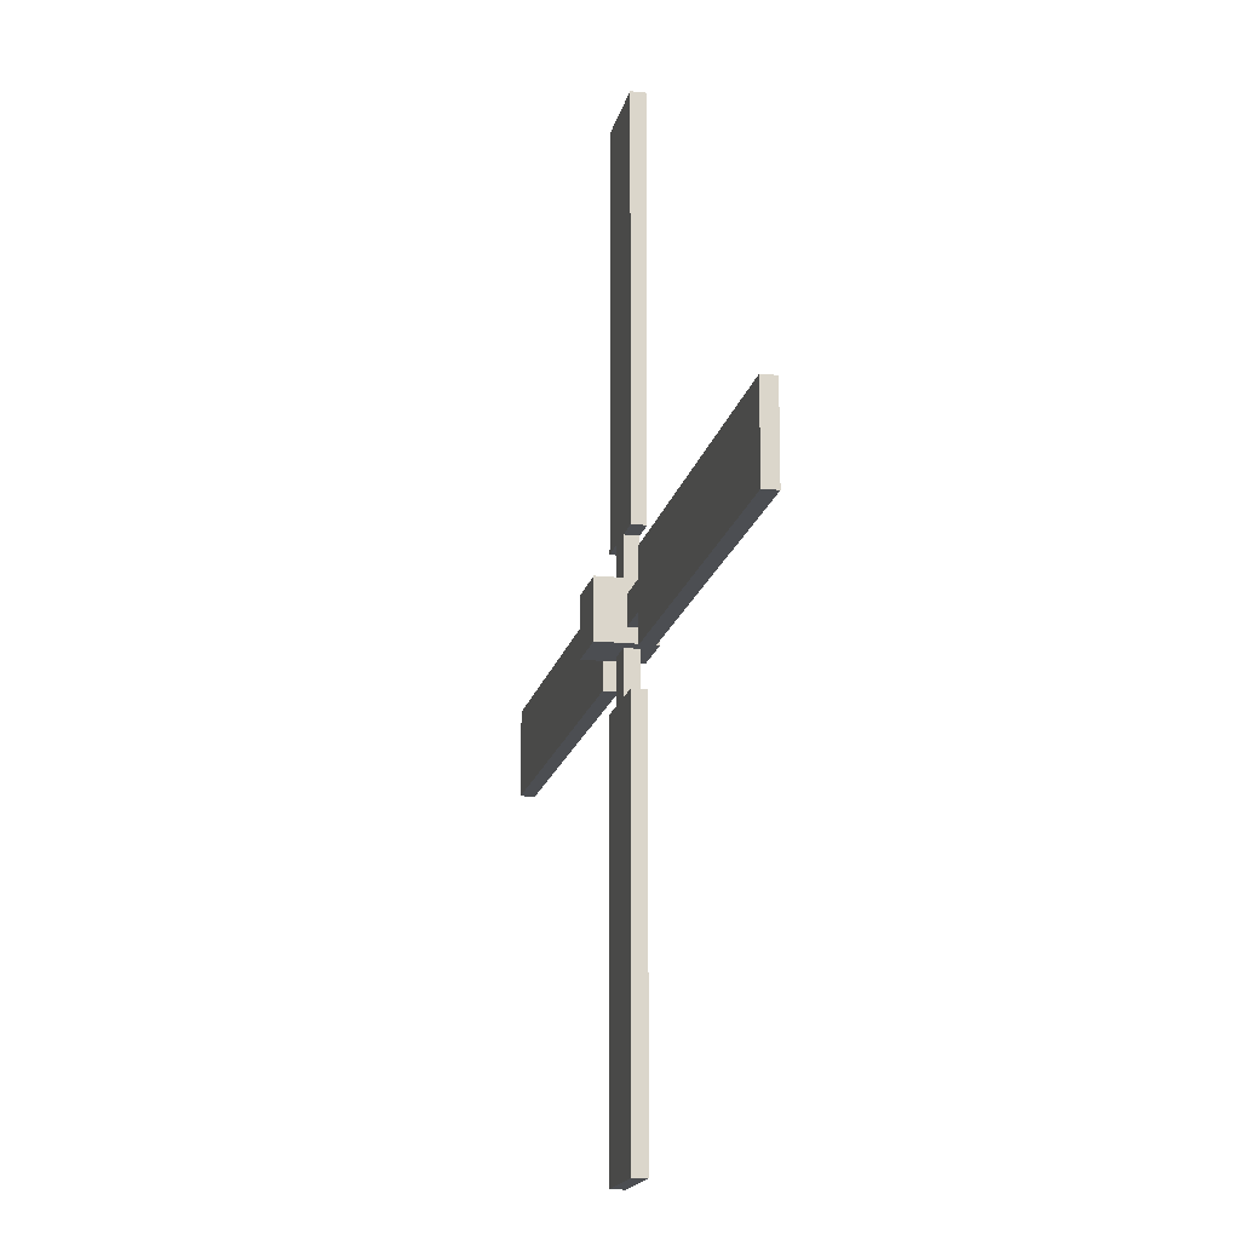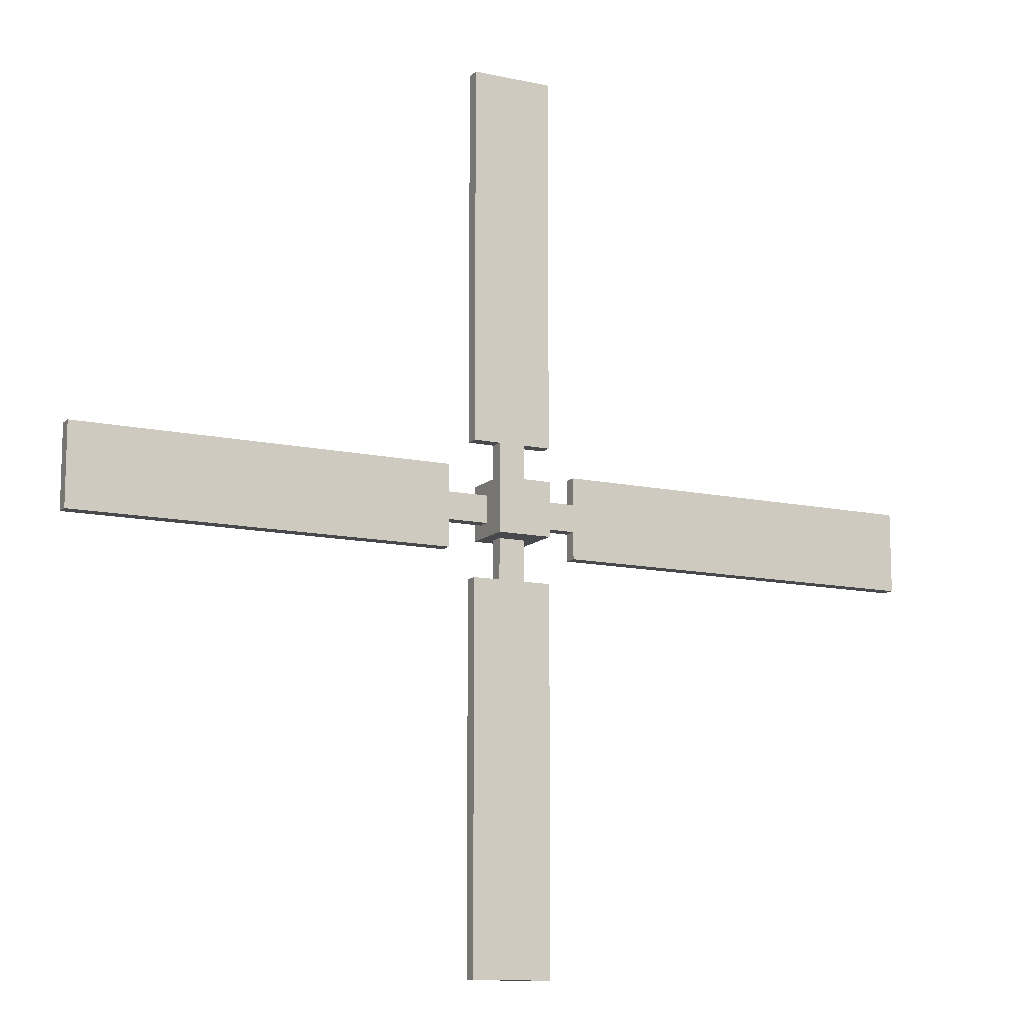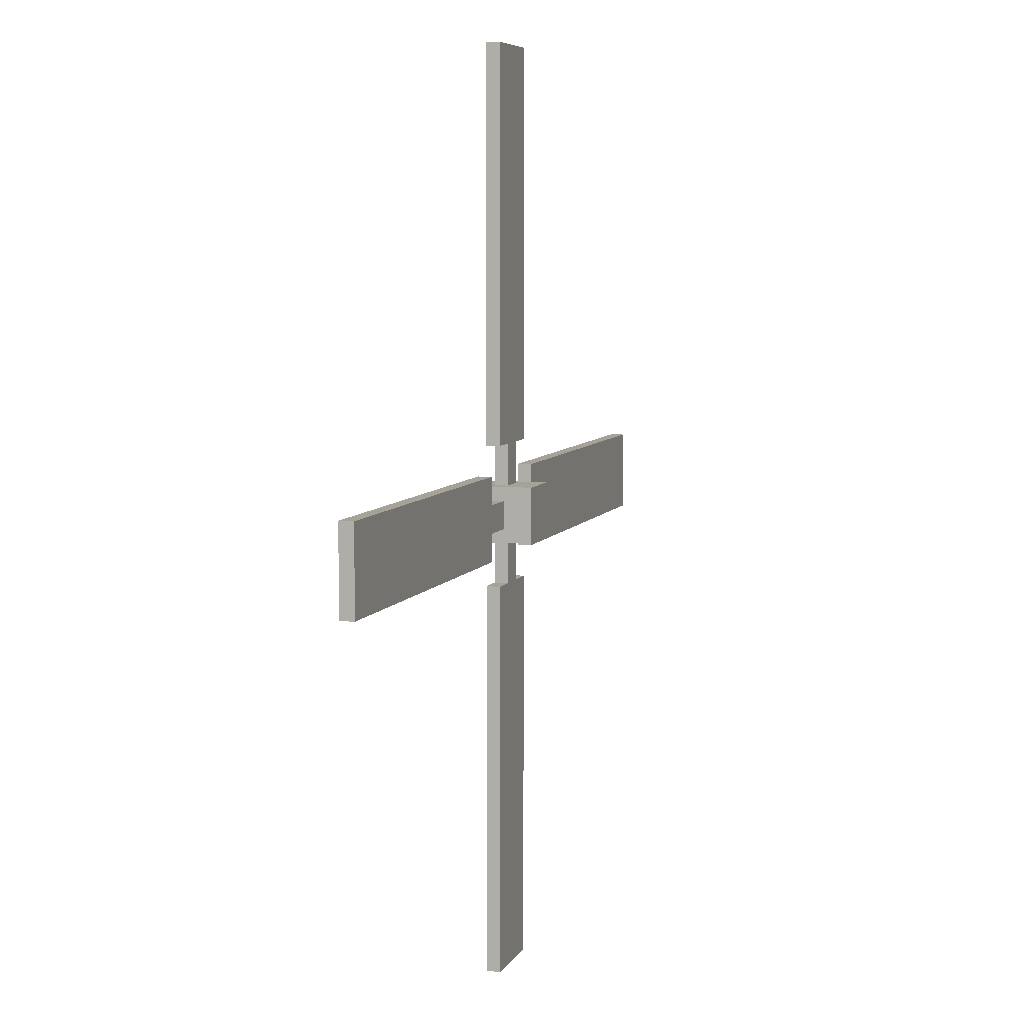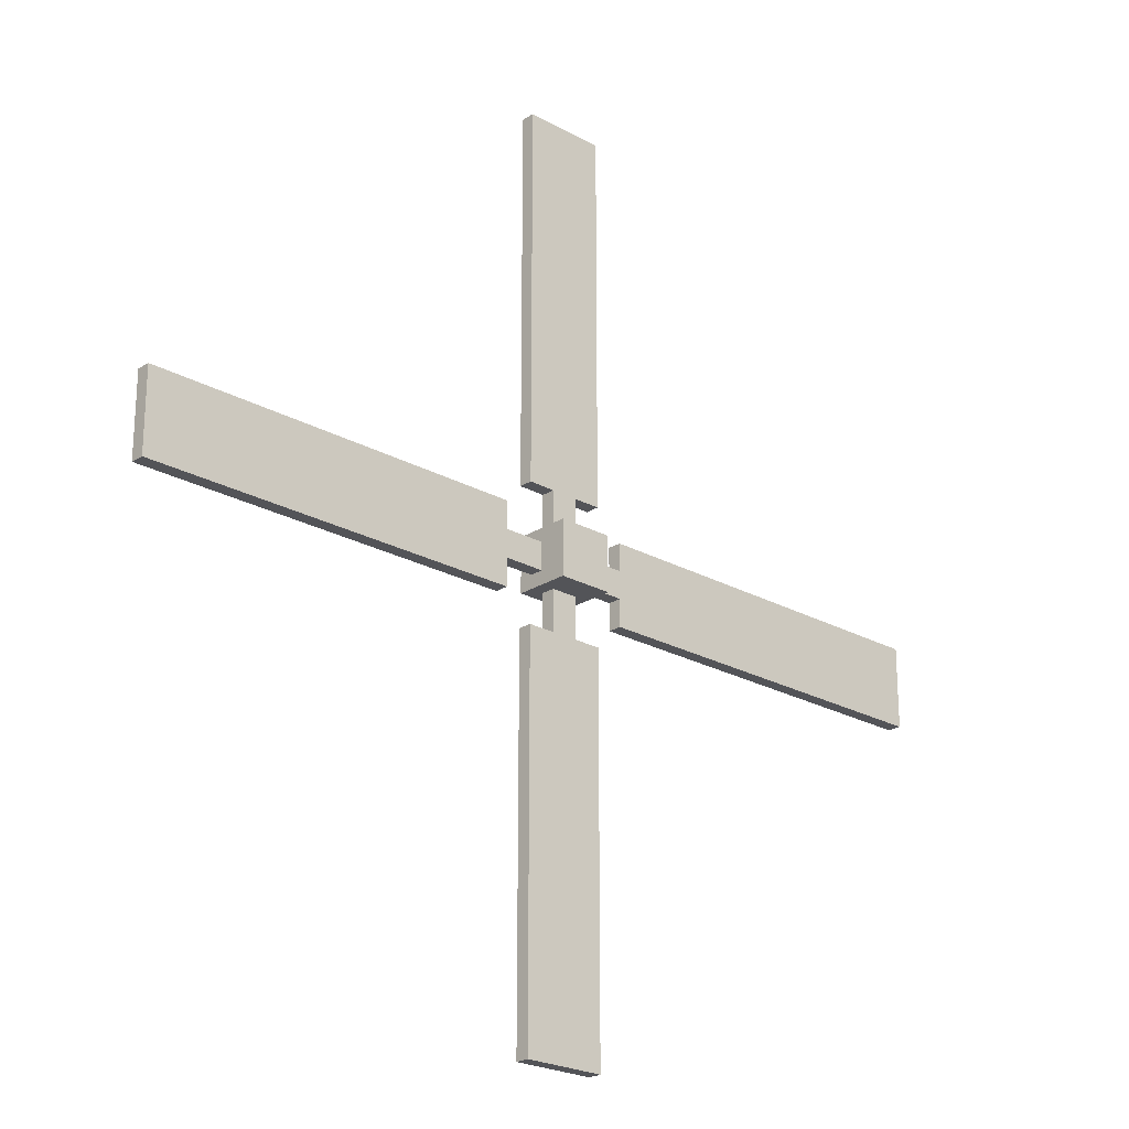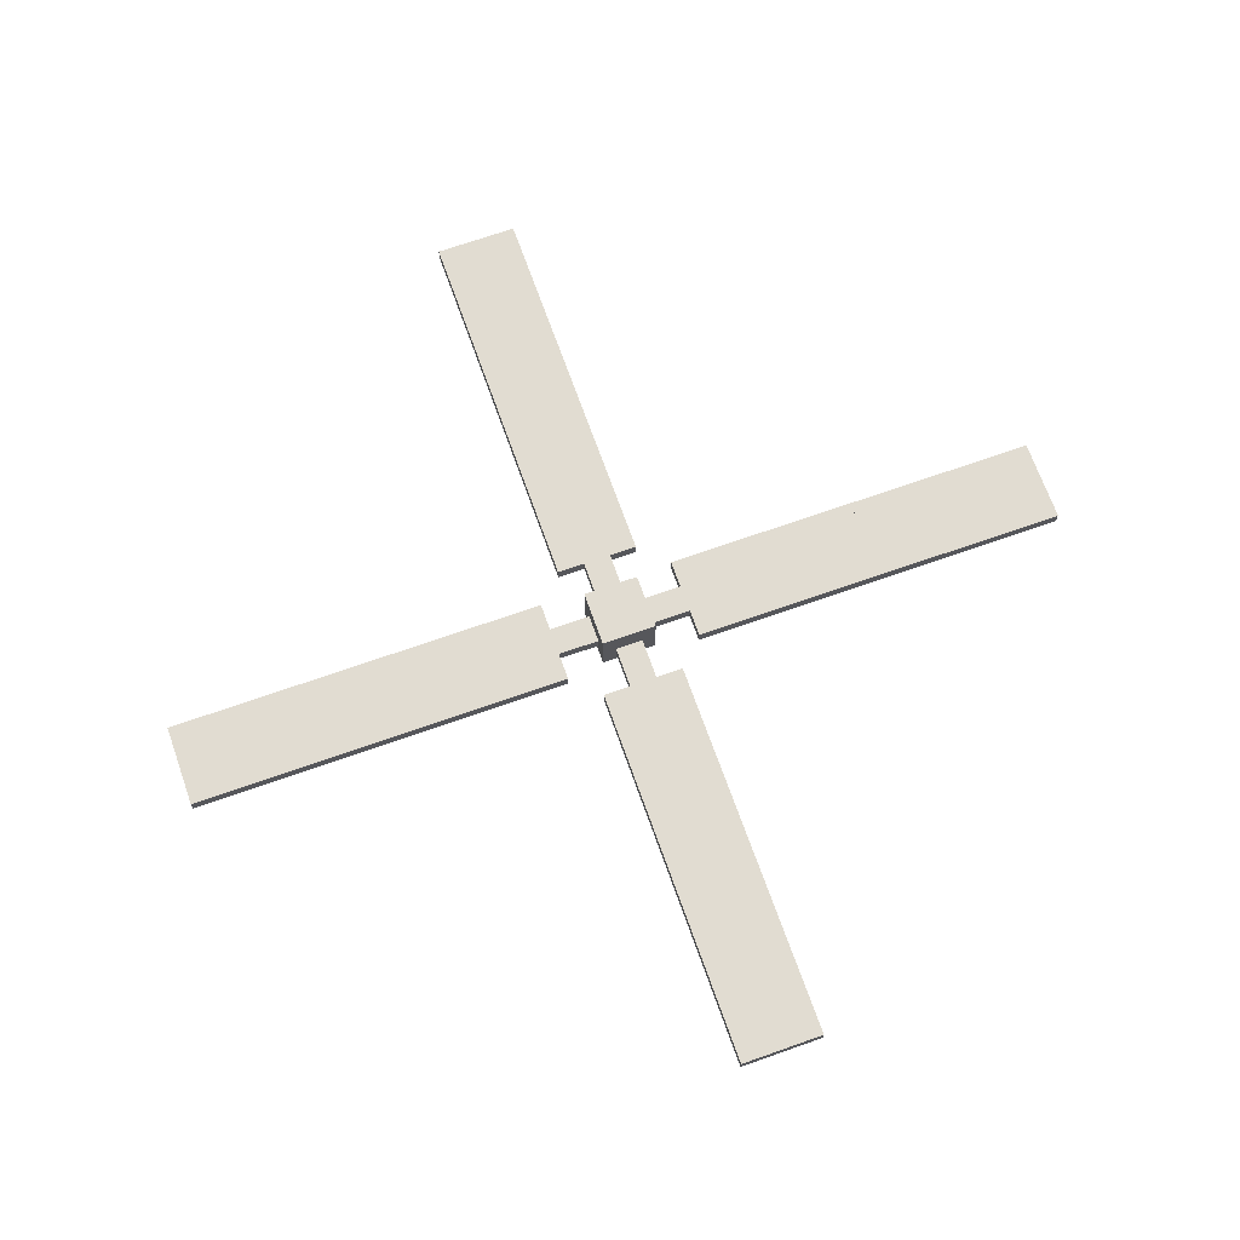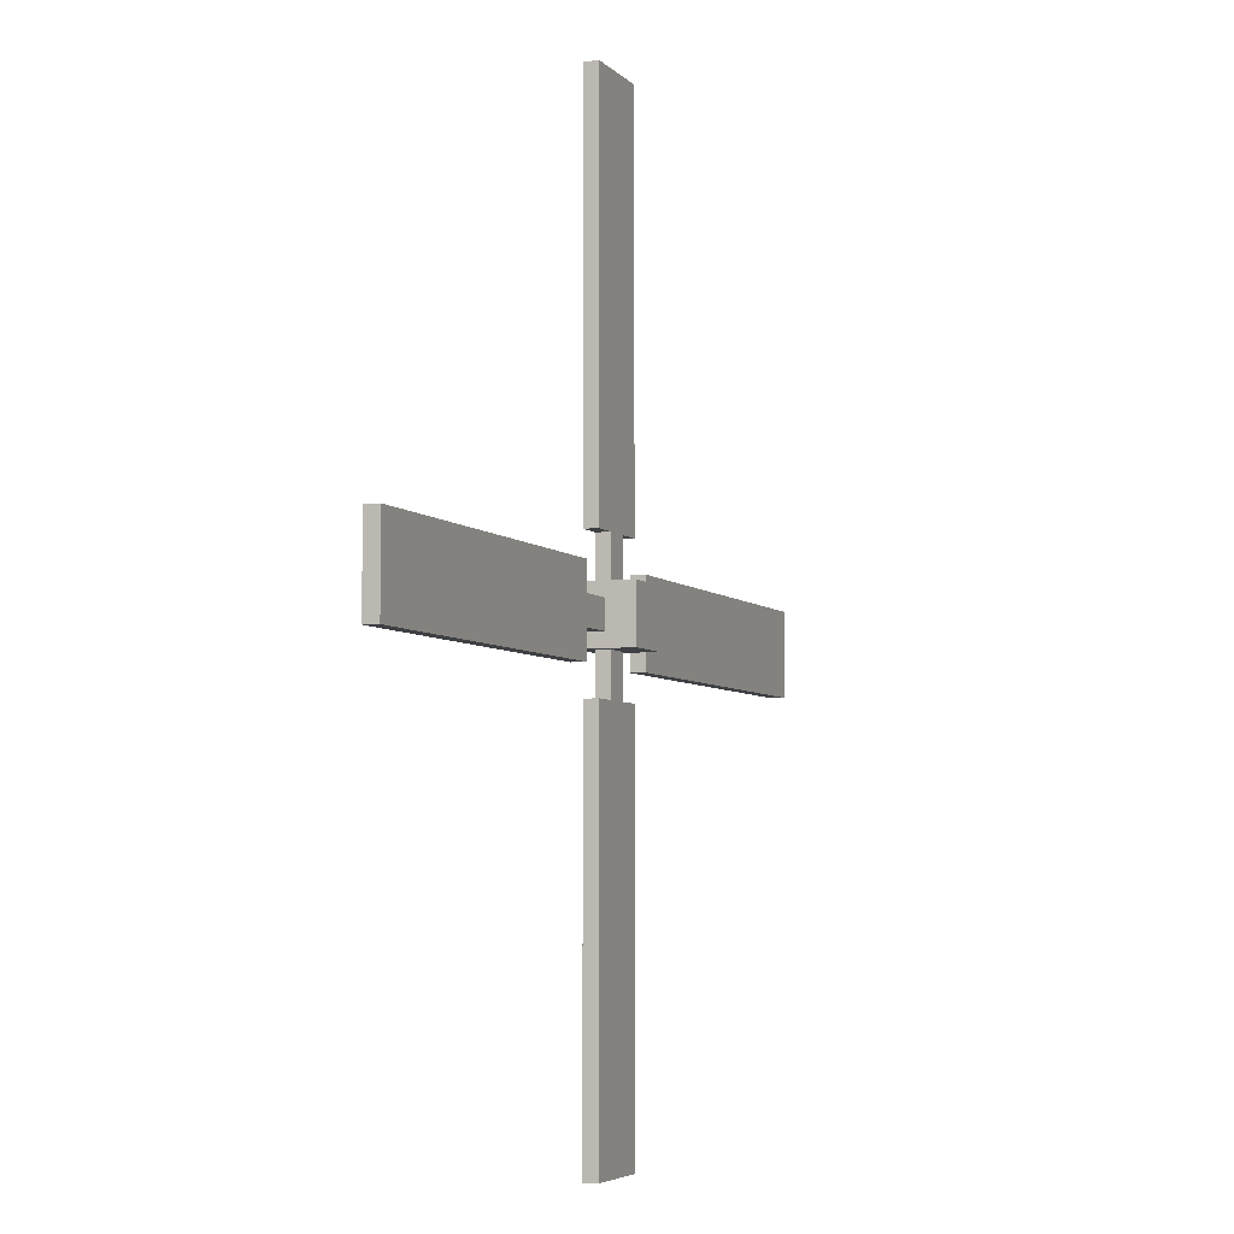
<metadata>
{"format":"obj","ext":"obj","renderer":"f3d","projection":"perspective","resolution":1024,"background":"white","views":[{"elev":-16.7,"azim":78.0,"up":"+Y"},{"elev":-12.2,"azim":-27.2,"up":"+Y"},{"elev":6.4,"azim":-73.6,"up":"+Y"},{"elev":-23.4,"azim":-43.0,"up":"+Y"},{"elev":69.2,"azim":-109.5,"up":"+Z"},{"elev":-4.9,"azim":-69.3,"up":"+Y"}]}
</metadata>
<code>
o hub
v 0.125 0.125 -0.25
v 0.125 0.125 -0.5
v 0.125 -0.125 -0.25
v 0.125 -0.125 -0.5
v -0.125 0.125 -0.5
v -0.125 0.125 -0.25
v -0.125 -0.125 -0.5
v -0.125 -0.125 -0.25
f 1 3 2
f 3 4 2
f 5 7 6
f 7 8 6
f 5 6 2
f 6 1 2
f 8 7 3
f 7 4 3
f 6 8 1
f 8 3 1
f 2 4 5
f 4 7 5
o blade_stem_bottom
v -0.0625 -0.3125 -0.375
v -0.0625 -0.3125 -0.4375
v -0.0625 -0.125 -0.375
v -0.0625 -0.125 -0.4375
v 0.0625 -0.3125 -0.4375
v 0.0625 -0.3125 -0.375
v 0.0625 -0.125 -0.4375
v 0.0625 -0.125 -0.375
f 9 11 10
f 11 12 10
f 13 15 14
f 15 16 14
f 13 14 10
f 14 9 10
f 16 15 11
f 15 12 11
f 14 16 9
f 16 11 9
f 10 12 13
f 12 15 13
o blade_top
v 0.1875 2.062 -0.375
v 0.1875 2.062 -0.4375
v 0.1875 1.188 -0.375
v 0.1875 1.188 -0.4375
v -0.1875 2.062 -0.4375
v -0.1875 2.062 -0.375
v -0.1875 1.188 -0.4375
v -0.1875 1.188 -0.375
f 17 19 18
f 19 20 18
f 21 23 22
f 23 24 22
f 21 22 18
f 22 17 18
f 24 23 19
f 23 20 19
f 22 24 17
f 24 19 17
f 18 20 21
f 20 23 21
o blade_top
v 0.1875 1.188 -0.375
v 0.1875 1.188 -0.4375
v 0.1875 0.3125 -0.375
v 0.1875 0.3125 -0.4375
v -0.1875 1.188 -0.4375
v -0.1875 1.188 -0.375
v -0.1875 0.3125 -0.4375
v -0.1875 0.3125 -0.375
f 25 27 26
f 27 28 26
f 29 31 30
f 31 32 30
f 29 30 26
f 30 25 26
f 32 31 27
f 31 28 27
f 30 32 25
f 32 27 25
f 26 28 29
f 28 31 29
o blade_left
v 1.188 -0.1875 -0.375
v 1.188 -0.1875 -0.4375
v 0.3125 -0.1875 -0.375
v 0.3125 -0.1875 -0.4375
v 1.187 0.1875 -0.4375
v 1.187 0.1875 -0.375
v 0.3125 0.1875 -0.4375
v 0.3125 0.1875 -0.375
f 33 35 34
f 35 36 34
f 37 39 38
f 39 40 38
f 37 38 34
f 38 33 34
f 40 39 35
f 39 36 35
f 38 40 33
f 40 35 33
f 34 36 37
f 36 39 37
o blade_left
v 2.062 -0.1875 -0.375
v 2.062 -0.1875 -0.4375
v 1.188 -0.1875 -0.375
v 1.188 -0.1875 -0.4375
v 2.062 0.1875 -0.4375
v 2.062 0.1875 -0.375
v 1.187 0.1875 -0.4375
v 1.187 0.1875 -0.375
f 41 43 42
f 43 44 42
f 45 47 46
f 47 48 46
f 45 46 42
f 46 41 42
f 48 47 43
f 47 44 43
f 46 48 41
f 48 43 41
f 42 44 45
f 44 47 45
o blade_right
v -1.188 -0.1875 -0.375
v -1.188 -0.1875 -0.4375
v -2.062 -0.1875 -0.375
v -2.062 -0.1875 -0.4375
v -1.188 0.1875 -0.4375
v -1.188 0.1875 -0.375
v -2.062 0.1875 -0.4375
v -2.062 0.1875 -0.375
f 49 51 50
f 51 52 50
f 53 55 54
f 55 56 54
f 53 54 50
f 54 49 50
f 56 55 51
f 55 52 51
f 54 56 49
f 56 51 49
f 50 52 53
f 52 55 53
o blade_right
v -0.3125 -0.1875 -0.375
v -0.3125 -0.1875 -0.4375
v -1.188 -0.1875 -0.375
v -1.188 -0.1875 -0.4375
v -0.3125 0.1875 -0.4375
v -0.3125 0.1875 -0.375
v -1.188 0.1875 -0.4375
v -1.188 0.1875 -0.375
f 57 59 58
f 59 60 58
f 61 63 62
f 63 64 62
f 61 62 58
f 62 57 58
f 64 63 59
f 63 60 59
f 62 64 57
f 64 59 57
f 58 60 61
f 60 63 61
o blade_bottom
v 0.1875 -0.3125 -0.375
v 0.1875 -0.3125 -0.4375
v 0.1875 -1.188 -0.375
v 0.1875 -1.188 -0.4375
v -0.1875 -0.3125 -0.4375
v -0.1875 -0.3125 -0.375
v -0.1875 -1.188 -0.4375
v -0.1875 -1.188 -0.375
f 65 67 66
f 67 68 66
f 69 71 70
f 71 72 70
f 69 70 66
f 70 65 66
f 72 71 67
f 71 68 67
f 70 72 65
f 72 67 65
f 66 68 69
f 68 71 69
o blade_bottom
v 0.1875 -1.188 -0.375
v 0.1875 -1.188 -0.4375
v 0.1875 -2.062 -0.375
v 0.1875 -2.062 -0.4375
v -0.1875 -1.188 -0.4375
v -0.1875 -1.188 -0.375
v -0.1875 -2.062 -0.4375
v -0.1875 -2.062 -0.375
f 73 75 74
f 75 76 74
f 77 79 78
f 79 80 78
f 77 78 74
f 78 73 74
f 80 79 75
f 79 76 75
f 78 80 73
f 80 75 73
f 74 76 77
f 76 79 77
o blade_stem_top
v 0.0625 0.3125 -0.375
v 0.0625 0.3125 -0.4375
v 0.0625 0.125 -0.375
v 0.0625 0.125 -0.4375
v -0.0625 0.3125 -0.4375
v -0.0625 0.3125 -0.375
v -0.0625 0.125 -0.4375
v -0.0625 0.125 -0.375
f 81 83 82
f 83 84 82
f 85 87 86
f 87 88 86
f 85 86 82
f 86 81 82
f 88 87 83
f 87 84 83
f 86 88 81
f 88 83 81
f 82 84 85
f 84 87 85
o blade_stem_left
v -0.3125 0.0625 -0.375
v -0.3125 0.0625 -0.4375
v -0.125 0.0625 -0.375
v -0.125 0.0625 -0.4375
v -0.3125 -0.0625 -0.4375
v -0.3125 -0.0625 -0.375
v -0.125 -0.0625 -0.4375
v -0.125 -0.0625 -0.375
f 89 91 90
f 91 92 90
f 93 95 94
f 95 96 94
f 93 94 90
f 94 89 90
f 96 95 91
f 95 92 91
f 94 96 89
f 96 91 89
f 90 92 93
f 92 95 93
o blade_stem_right
v 0.3125 -0.0625 -0.375
v 0.3125 -0.0625 -0.4375
v 0.125 -0.0625 -0.375
v 0.125 -0.0625 -0.4375
v 0.3125 0.0625 -0.4375
v 0.3125 0.0625 -0.375
v 0.125 0.0625 -0.4375
v 0.125 0.0625 -0.375
f 97 99 98
f 99 100 98
f 101 103 102
f 103 104 102
f 101 102 98
f 102 97 98
f 104 103 99
f 103 100 99
f 102 104 97
f 104 99 97
f 98 100 101
f 100 103 101

</code>
